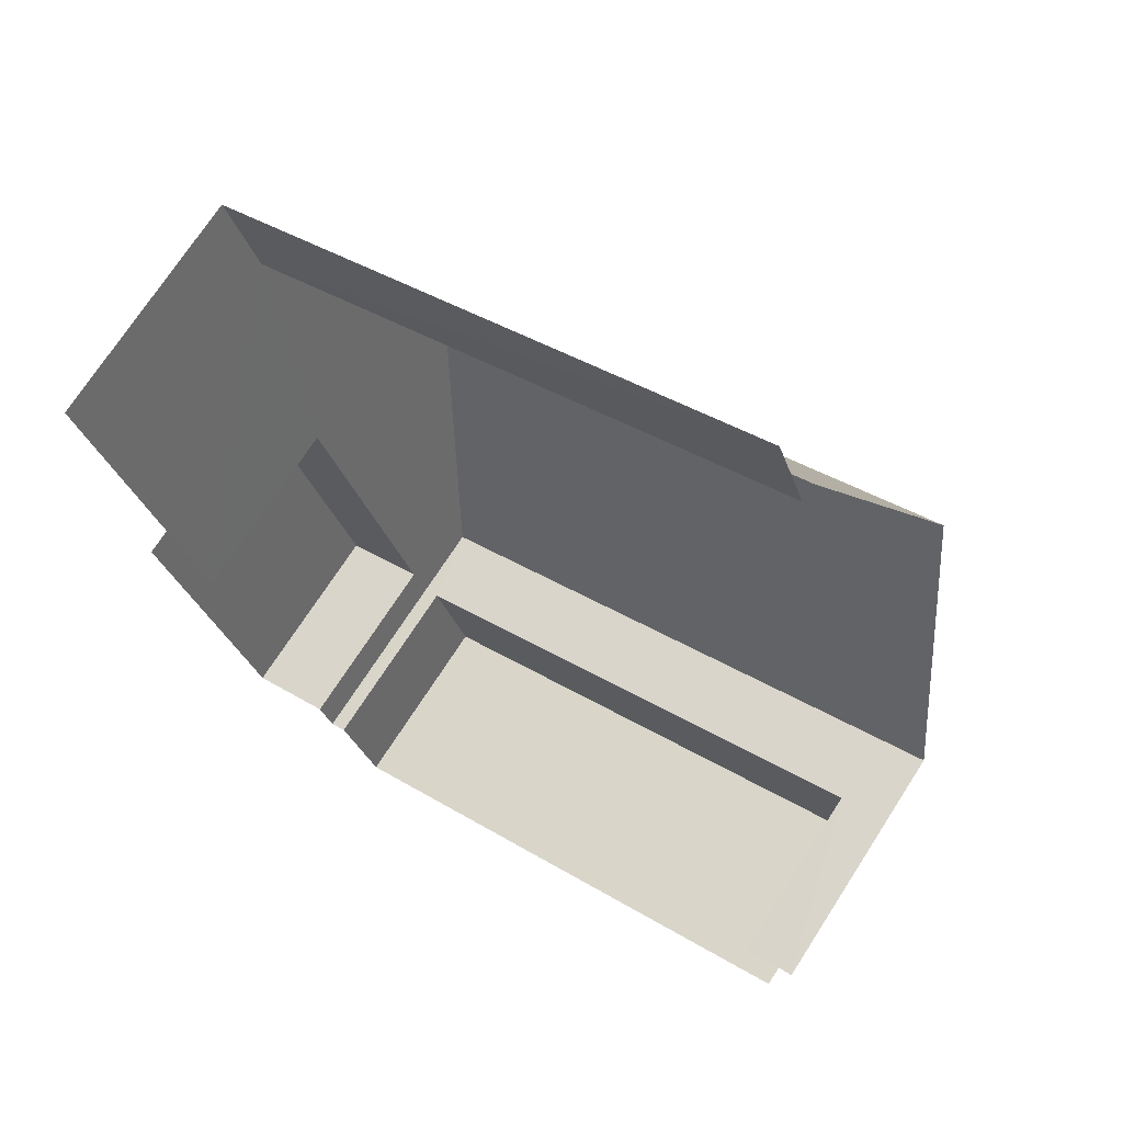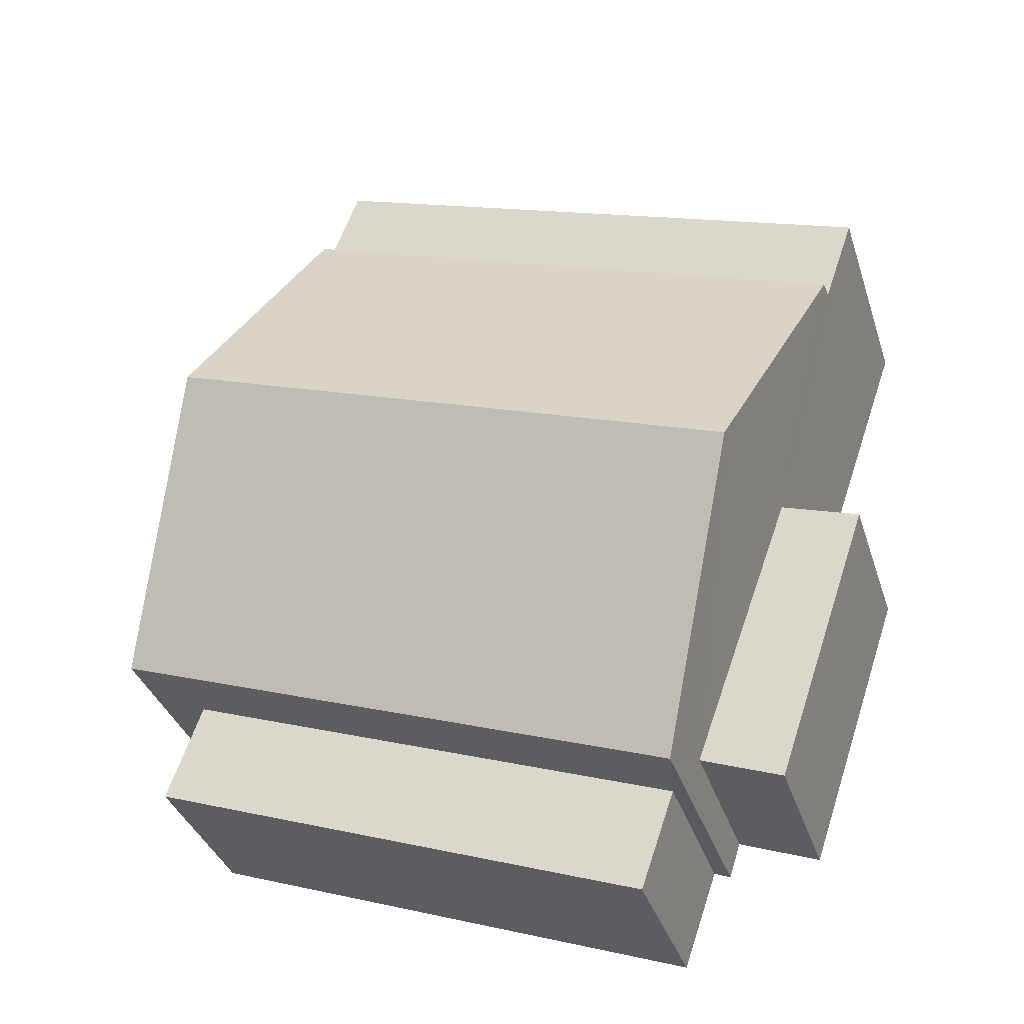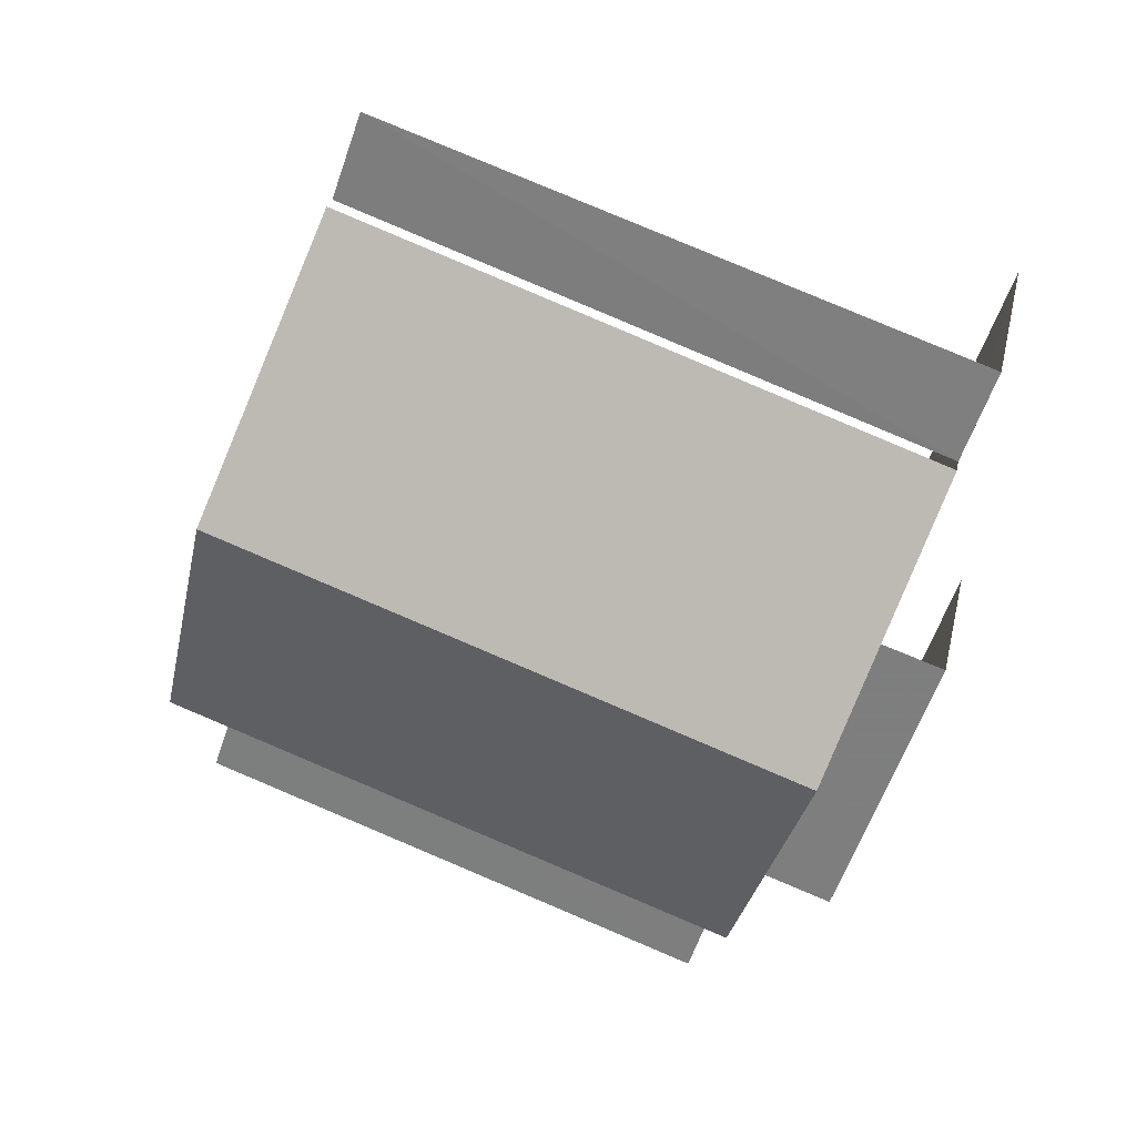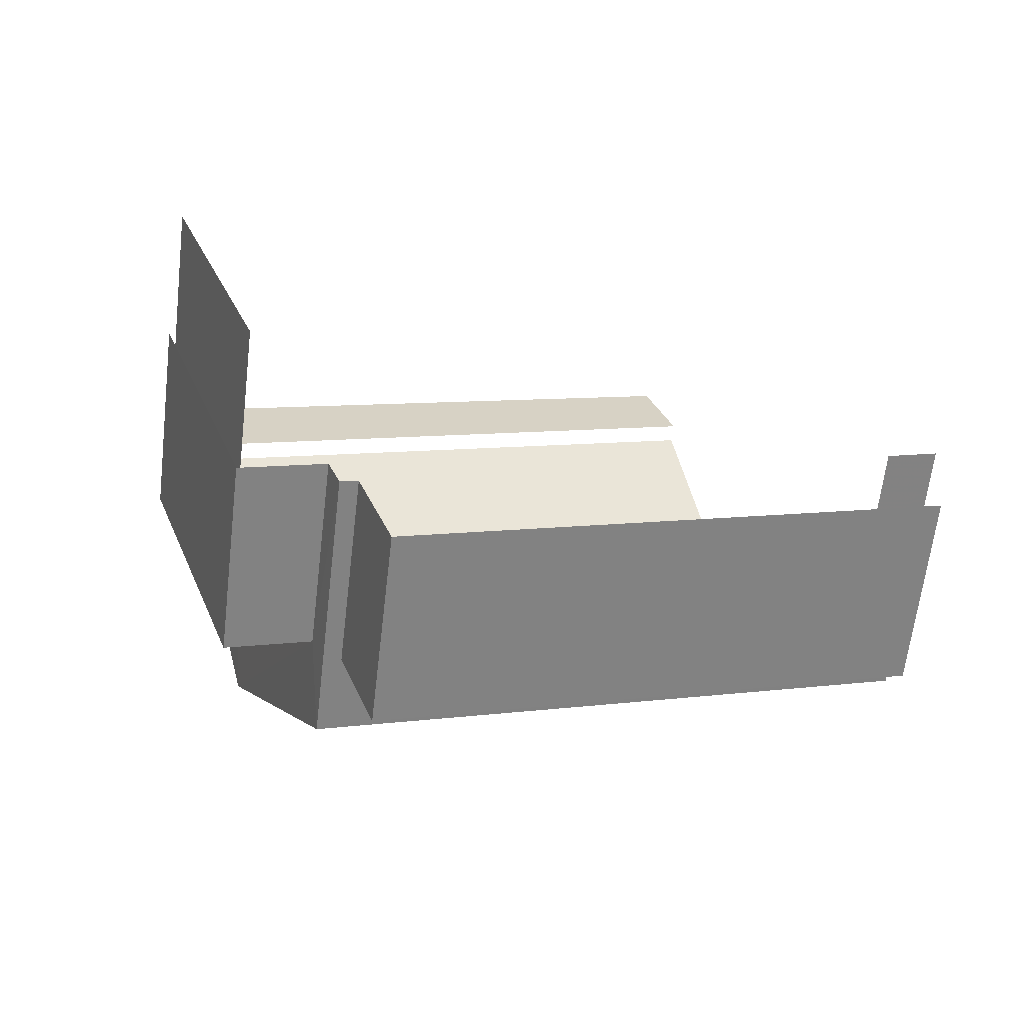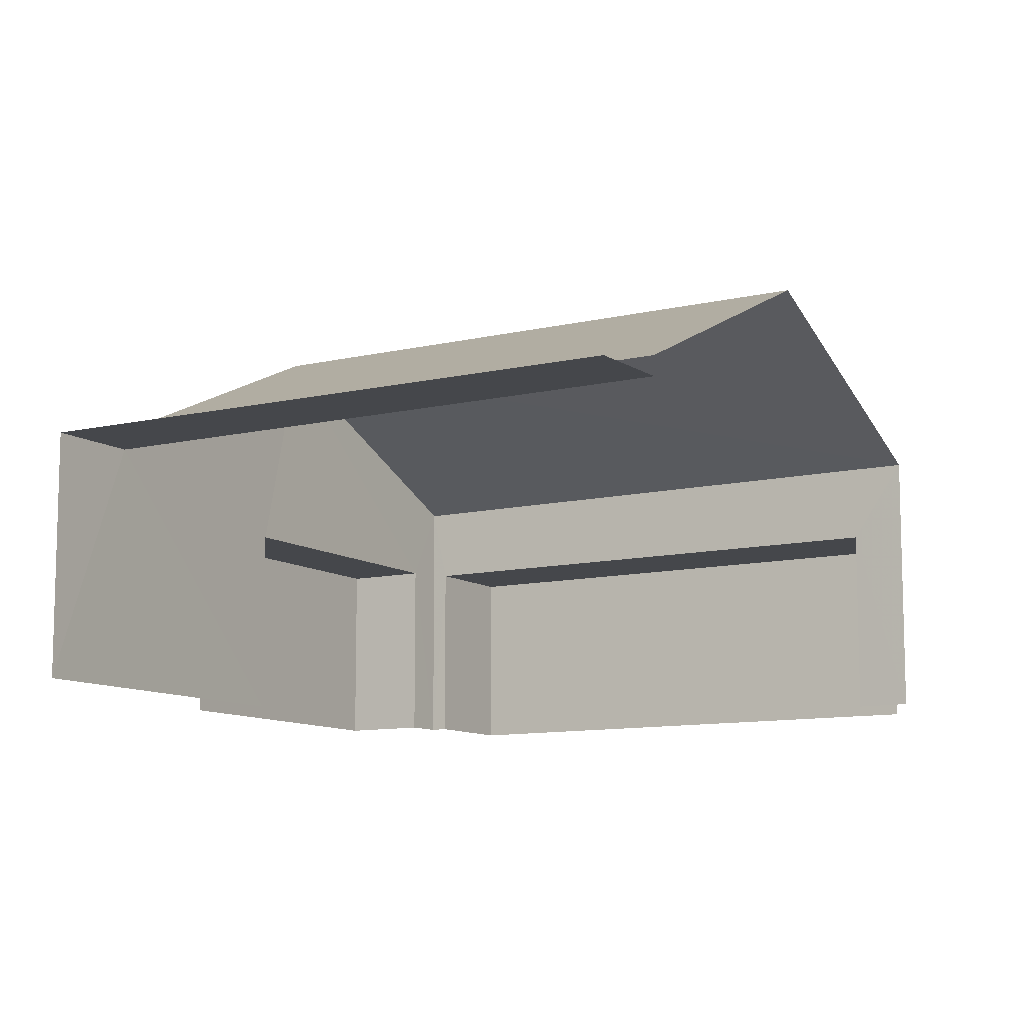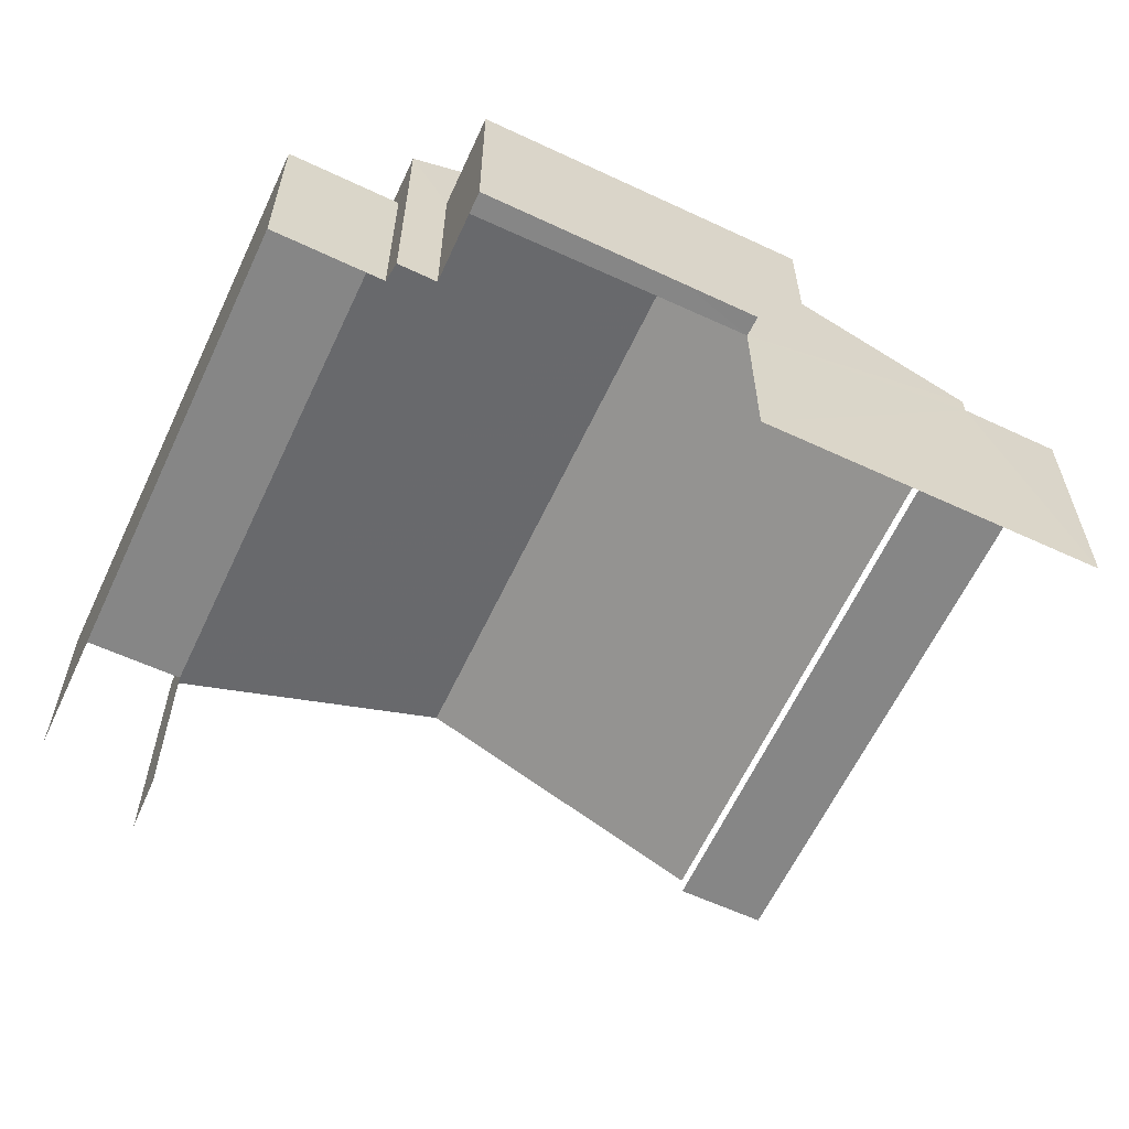
<metadata>
{"format":"obj","ext":"obj","renderer":"f3d","projection":"perspective","resolution":1024,"background":"white","views":[{"elev":71.7,"azim":-147.3,"up":"+Y"},{"elev":-35.4,"azim":16.9,"up":"+Y"},{"elev":28.1,"azim":12.4,"up":"+Y"},{"elev":-63.2,"azim":173.2,"up":"+Y"},{"elev":-10.3,"azim":-168.0,"up":"+Z"},{"elev":-62.1,"azim":45.6,"up":"+Z"}]}
</metadata>
<code>
v -2.241e+05 -1.278e+05 15.4
v -2.241e+05 -1.278e+05 15.4
v -2.241e+05 -1.278e+05 15.4
v -2.241e+05 -1.278e+05 15.4
v -2.241e+05 -1.278e+05 15.4
v -2.241e+05 -1.278e+05 15.4
v -2.241e+05 -1.278e+05 15.4
v -2.241e+05 -1.278e+05 15.4
v -2.241e+05 -1.278e+05 15.4
v -2.241e+05 -1.278e+05 15.4
v -2.241e+05 -1.278e+05 15.4
v -2.241e+05 -1.278e+05 15.4
v -2.241e+05 -1.278e+05 18.19
v -2.241e+05 -1.278e+05 18.19
v -2.241e+05 -1.278e+05 18.19
v -2.241e+05 -1.278e+05 18.19
v -2.241e+05 -1.278e+05 18.41
v -2.241e+05 -1.278e+05 18.41
v -2.241e+05 -1.278e+05 19.89
v -2.241e+05 -1.278e+05 19.89
v -2.241e+05 -1.278e+05 17.54
v -2.241e+05 -1.278e+05 17.54
v -2.241e+05 -1.278e+05 17.54
v -2.241e+05 -1.278e+05 17.54
v -2.241e+05 -1.278e+05 18.41
v -2.241e+05 -1.278e+05 18.41
v -2.241e+05 -1.278e+05 17.54
v -2.241e+05 -1.278e+05 17.54
v -2.241e+05 -1.278e+05 17.54
v -2.241e+05 -1.278e+05 17.54
f 1 2 3
f 4 5 6
f 3 7 8
f 9 10 11
f 10 1 3
f 5 11 6
f 12 6 8
f 6 3 8
f 10 3 11
f 11 3 6
f 27 29 4
f 6 27 4
f 14 12 8
f 15 14 8
f 17 20 7
f 7 16 8
f 20 26 16
f 8 16 15
f 7 20 16
f 21 2 22
f 21 3 2
f 16 26 25
f 13 16 25
f 13 14 15
f 16 13 15
f 17 18 19
f 20 17 19
f 21 22 23
f 24 21 23
f 25 26 20
f 19 25 20
f 27 28 29
f 27 30 28
f 11 5 28
f 30 11 28
f 22 2 1
f 23 22 1
f 28 5 4
f 29 28 4
f 10 9 24
f 9 18 24
f 3 21 7
f 21 18 17
f 24 18 21
f 7 21 17
f 9 11 30
f 9 30 18
f 18 30 19
f 13 6 12
f 27 6 13
f 19 30 27
f 13 12 14
f 25 19 27
f 25 27 13
f 24 23 1
f 10 24 1

</code>
